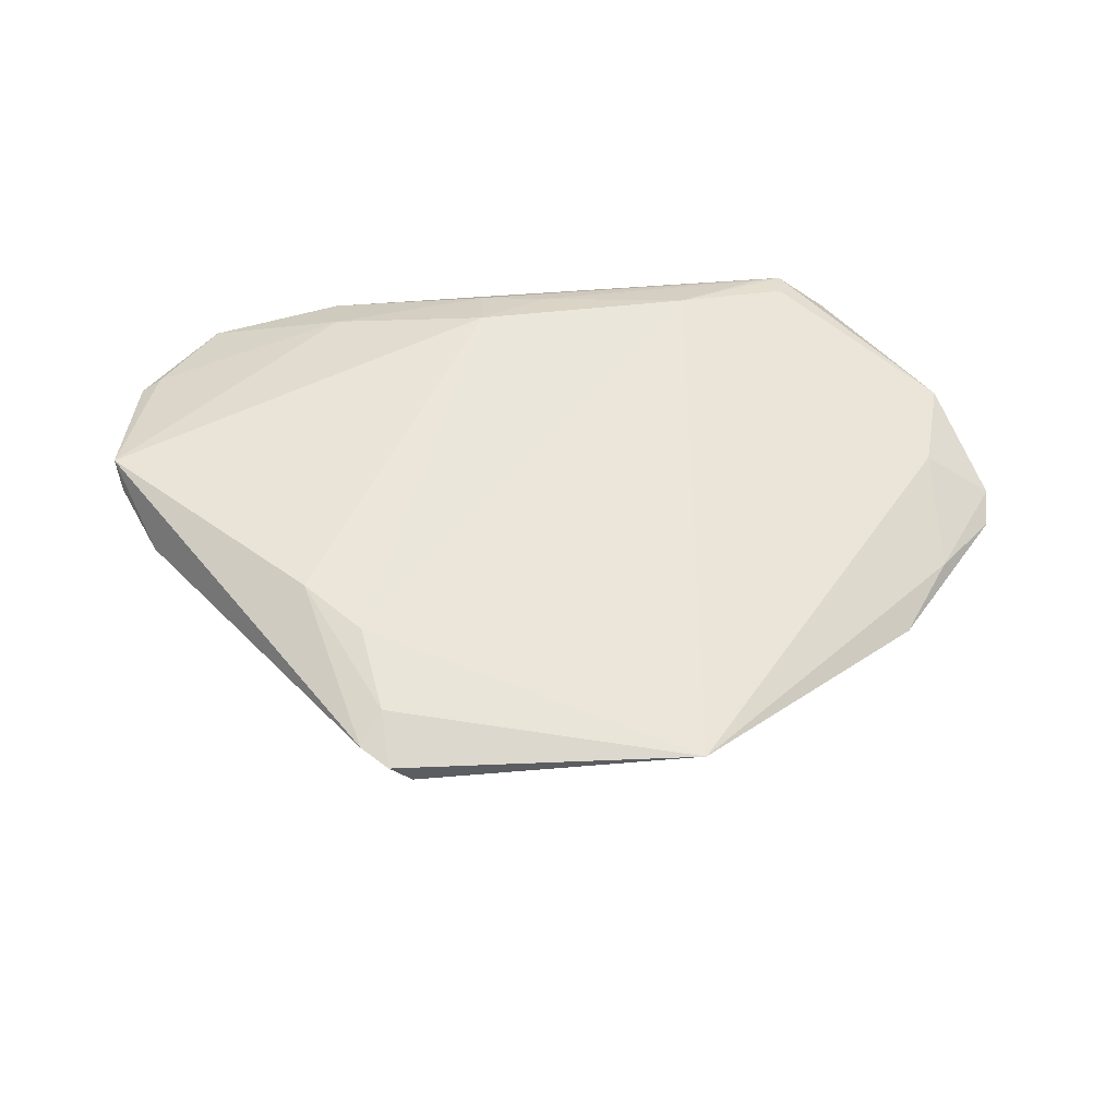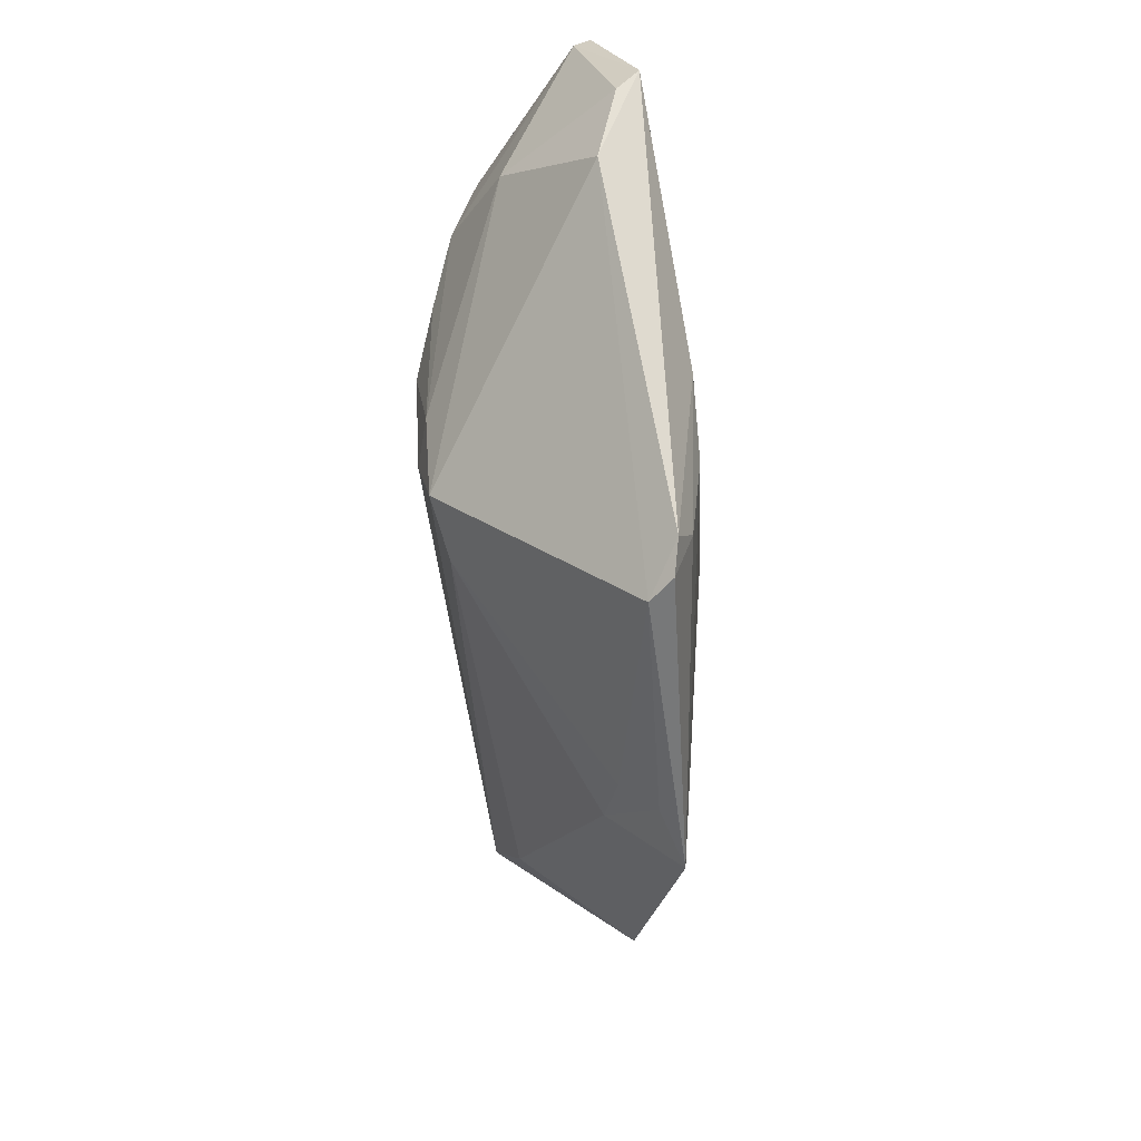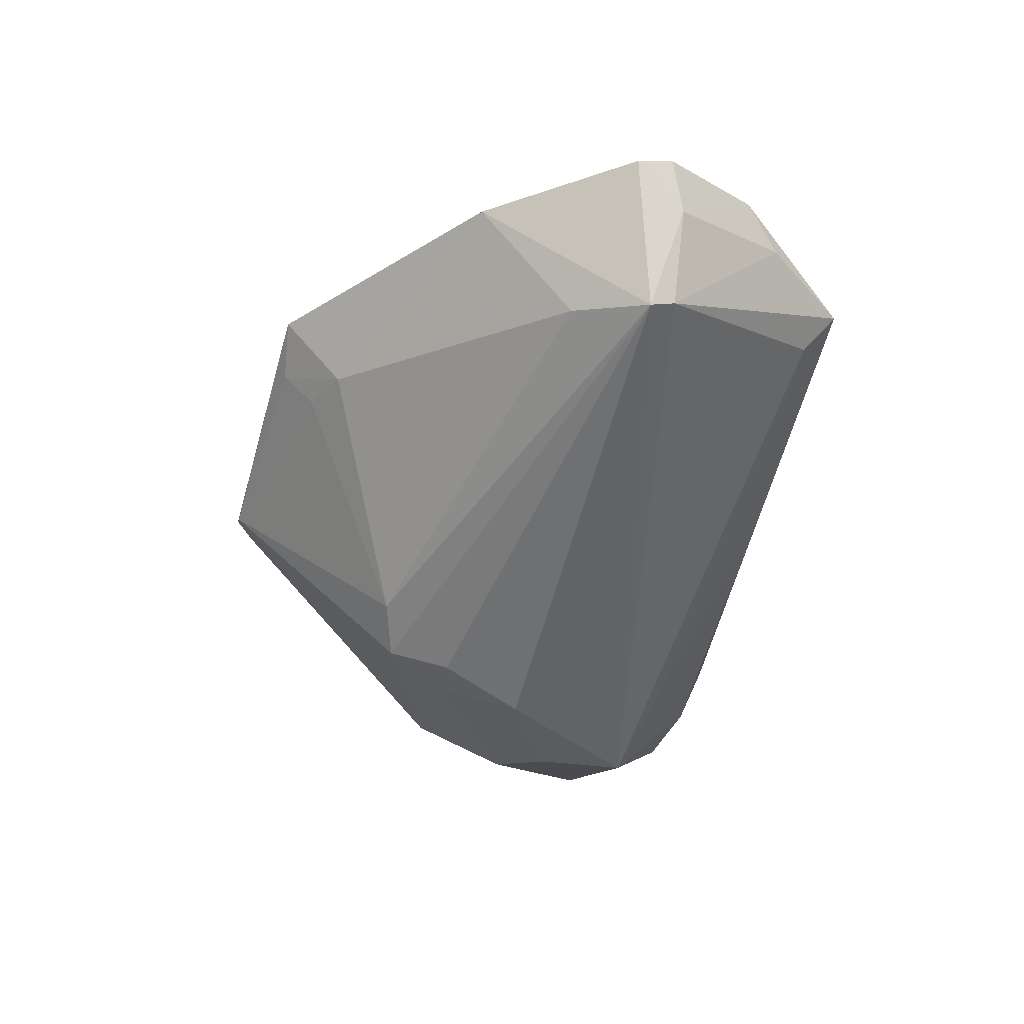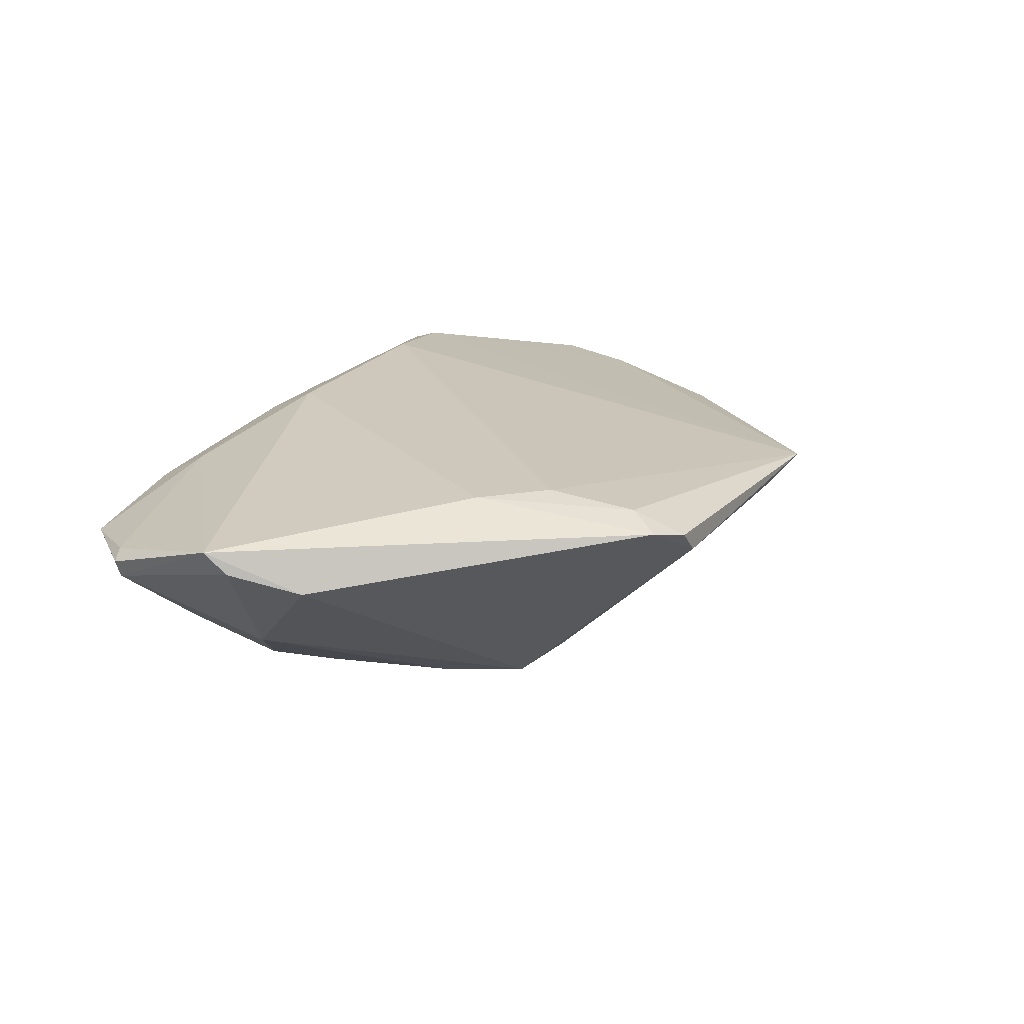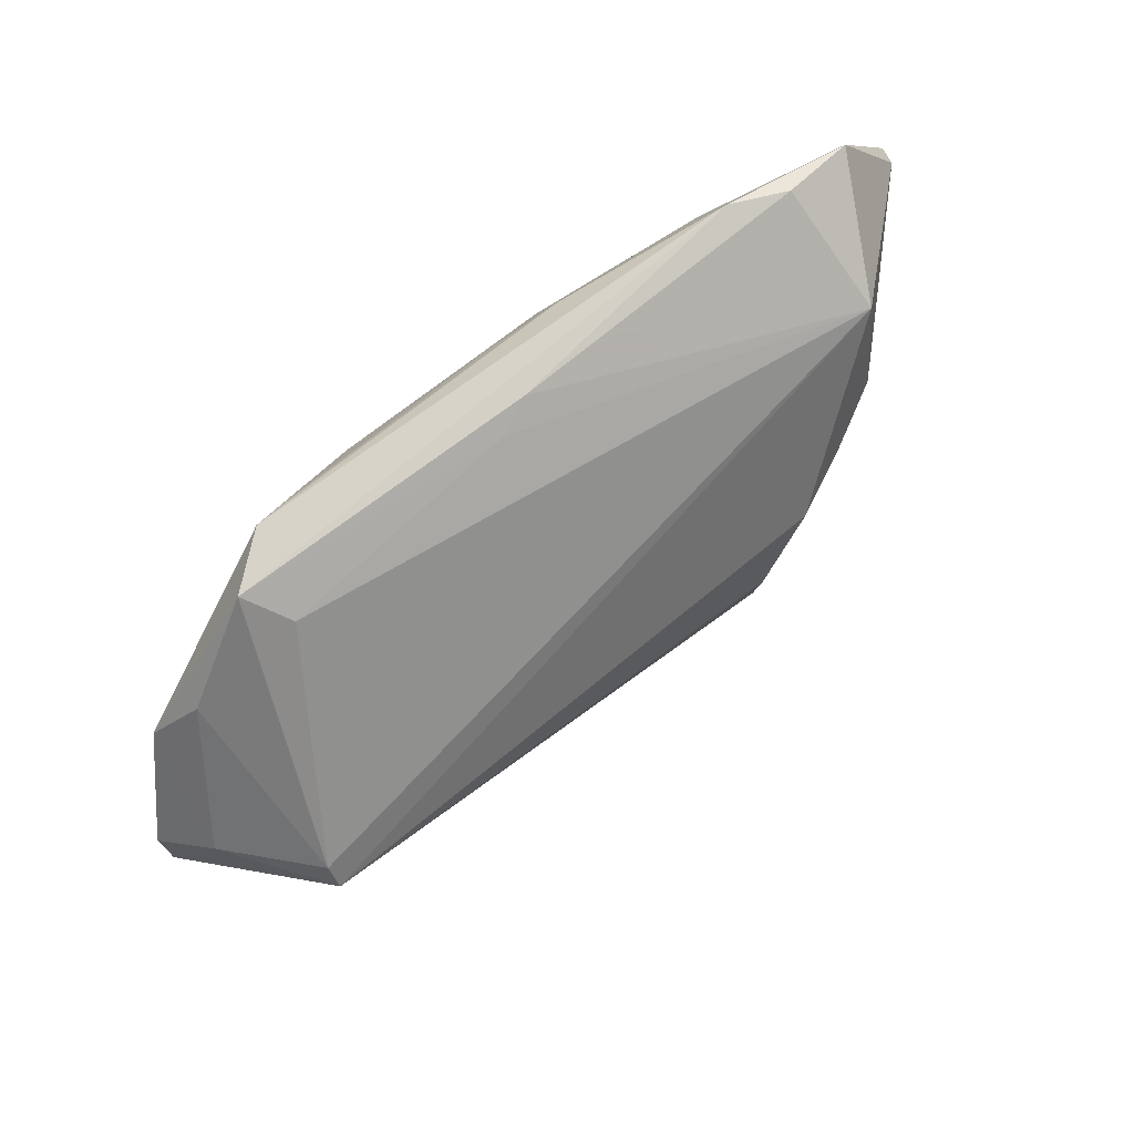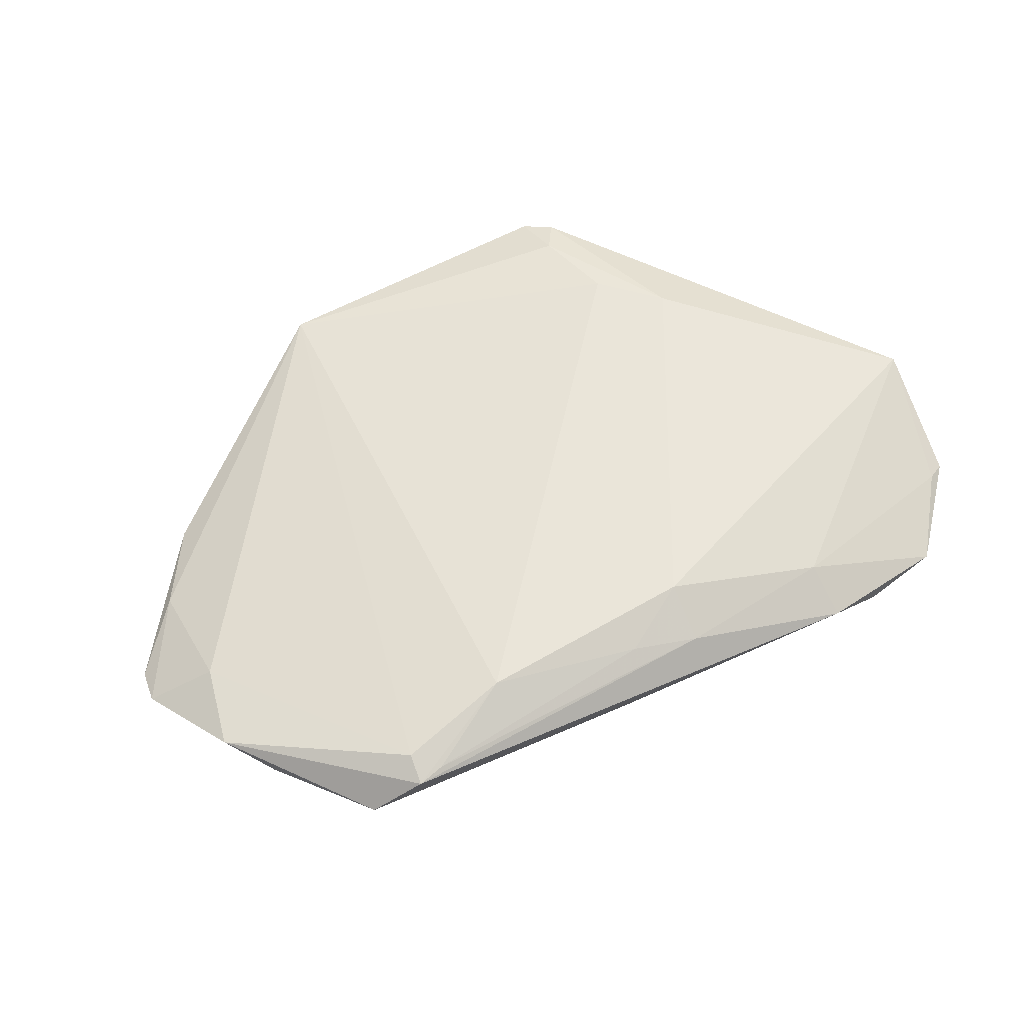
<metadata>
{"format":"obj","ext":"obj","renderer":"f3d","projection":"perspective","resolution":1024,"background":"white","views":[{"elev":54.9,"azim":-1.1,"up":"+Z"},{"elev":-59.6,"azim":-84.9,"up":"+Y"},{"elev":-53.1,"azim":76.4,"up":"+Z"},{"elev":22.0,"azim":-57.7,"up":"+Z"},{"elev":66.8,"azim":138.0,"up":"+Y"},{"elev":57.9,"azim":154.1,"up":"+Z"}]}
</metadata>
<code>
v -0.009369 0.03385 0.01198
v 0.0547 0.002782 0.00216
v -0.0198 -0.03675 0.01174
v 0.04724 0.00925 0.007969
v -0.02274 -0.004223 -0.01352
v -0.02853 0.03091 0.01099
v -0.02918 0.03675 0.00761
v 0.04256 -0.0142 0.003681
v 0.01612 -0.03521 0.01054
v -0.001384 0.03237 0.01325
v 0.03598 0.03563 0.007642
v -0.0224 0.005914 -0.01517
v -0.02318 -0.0202 0.01517
v 0.05137 0.009268 -0.002097
v -0.05511 0.007455 0.01212
v 0.04395 0.009664 -0.01175
v 0.03878 -0.001866 -0.009649
v -0.03731 0.02526 -0.007449
v -0.05166 0.02413 0.007714
v -0.01789 -0.01282 -0.0133
v -0.0172 -0.005064 -0.01499
v -0.04991 -0.002699 0.007217
v 0.01438 -0.02737 0.002289
v 0.03006 0.03675 0.01187
v -0.04448 0.008386 -0.003622
v -0.03611 0.01361 -0.01004
v 0.0008462 0.03556 0.005464
v -0.02302 -0.03438 0.01241
v -0.0301 -0.01394 0.01516
v 0.01668 0.02999 0.01517
v -0.01725 -0.0367 0.009034
v -0.04514 0.03374 0.005805
v -0.05393 0.02285 0.00701
v -0.009368 0.02752 0.01517
v 0.05511 0.007161 0.003292
v 0.009136 -0.03423 0.00832
v 0.03282 0.03193 0.00332
v -0.01109 -0.01493 -0.01177
v -0.03595 0.03554 0.004858
v 0.008645 -0.03011 0.004201
v 0.04803 -0.004862 0.004361
v -0.05422 0.004853 0.009579
v -0.02062 -0.03032 0.01384
v 0.0298 0.03331 0.01312
v 0.004922 0.03405 0.003993
v -0.05358 0.02239 0.005121
v -0.02947 0.009005 -0.0127
v 0.02692 0.03596 0.01229
v 0.0492 0.01947 0.008287
v 0.04392 0.006558 -0.01325
v 0.04481 0.0243 0.005545
f 9 30 13
f 23 8 9
f 9 8 41
f 2 8 50
f 35 41 2
f 2 41 8
f 44 30 9
f 14 49 35
f 35 2 14
f 14 2 50
f 34 6 15
f 15 29 34
f 34 13 30
f 34 29 13
f 38 20 50
f 15 6 19
f 39 18 32
f 32 18 46
f 32 19 6
f 15 46 42
f 42 22 15
f 9 13 43
f 43 3 9
f 13 29 43
f 4 44 9
f 49 44 4
f 9 41 4
f 35 49 4
f 4 41 35
f 6 34 1
f 17 38 50
f 23 38 17
f 50 8 17
f 8 23 17
f 9 3 31
f 20 38 31
f 31 22 20
f 33 46 15
f 15 19 33
f 33 32 46
f 19 32 33
f 12 18 50
f 46 18 26
f 18 12 26
f 26 12 47
f 3 43 28
f 15 22 28
f 28 29 15
f 28 43 29
f 22 31 28
f 28 31 3
f 10 34 30
f 10 1 34
f 24 44 49
f 49 11 24
f 30 44 24
f 49 14 51
f 51 11 49
f 27 18 39
f 36 23 9
f 9 31 36
f 50 20 21
f 21 12 50
f 47 12 5
f 5 26 47
f 5 21 20
f 12 21 5
f 1 24 7
f 39 32 7
f 7 27 39
f 7 32 6
f 6 1 7
f 7 24 11
f 11 27 7
f 48 10 30
f 30 24 48
f 1 10 48
f 48 24 1
f 50 18 16
f 18 37 16
f 16 37 11
f 11 51 16
f 16 14 50
f 16 51 14
f 45 37 18
f 18 27 45
f 11 37 45
f 45 27 11
f 40 38 23
f 23 36 40
f 40 31 38
f 40 36 31
f 26 5 25
f 22 42 25
f 20 22 25
f 25 5 20
f 25 42 46
f 46 26 25

</code>
